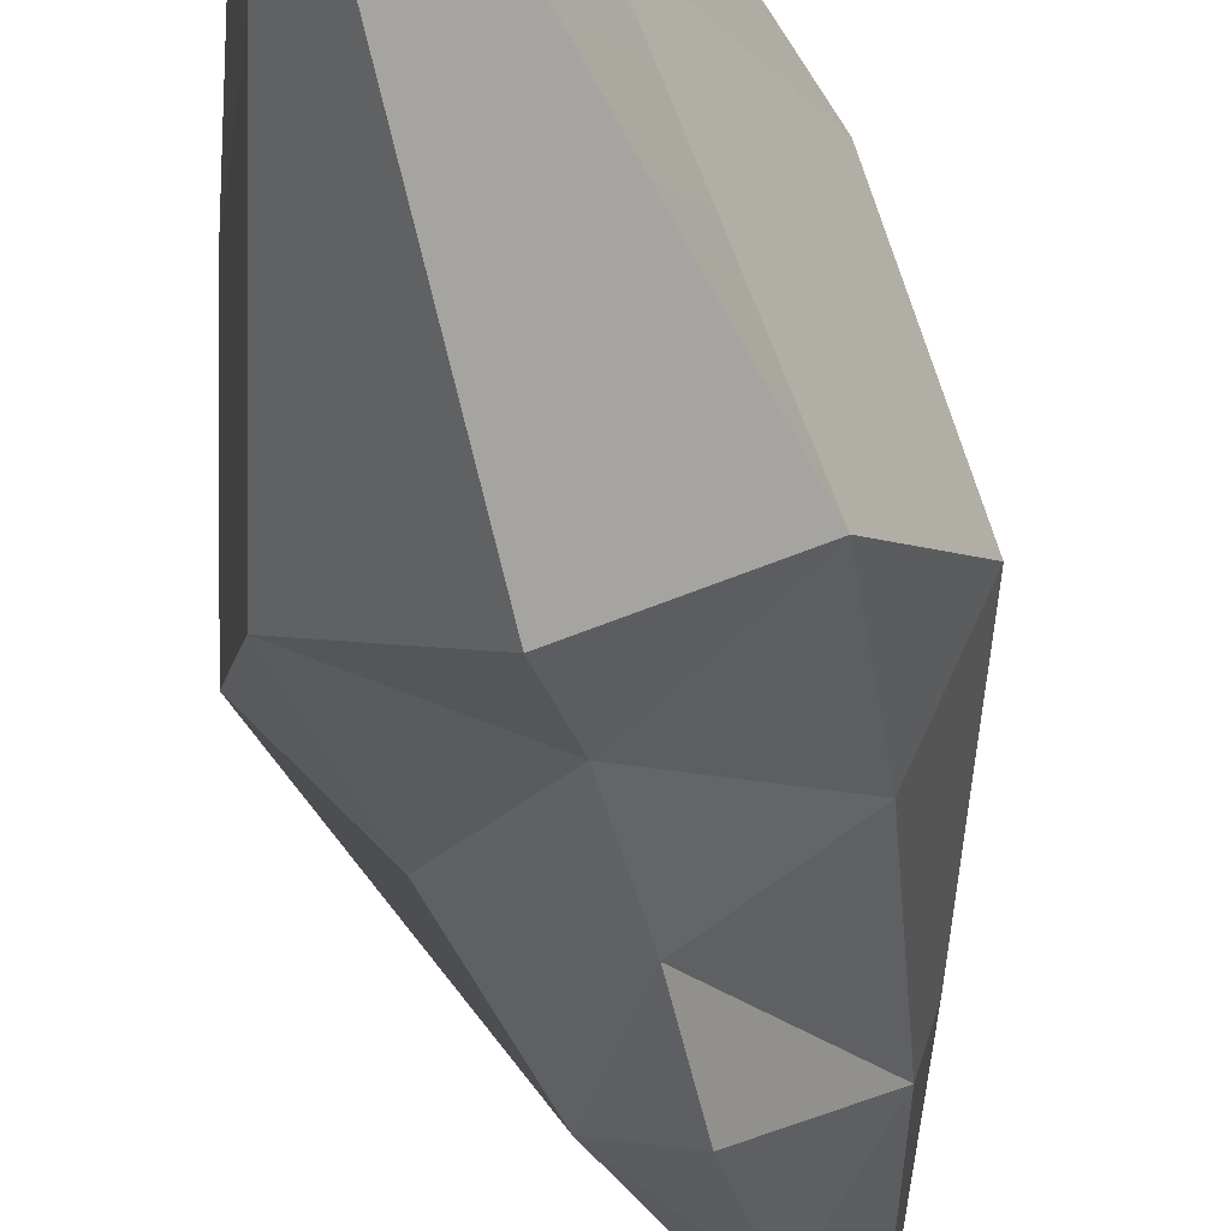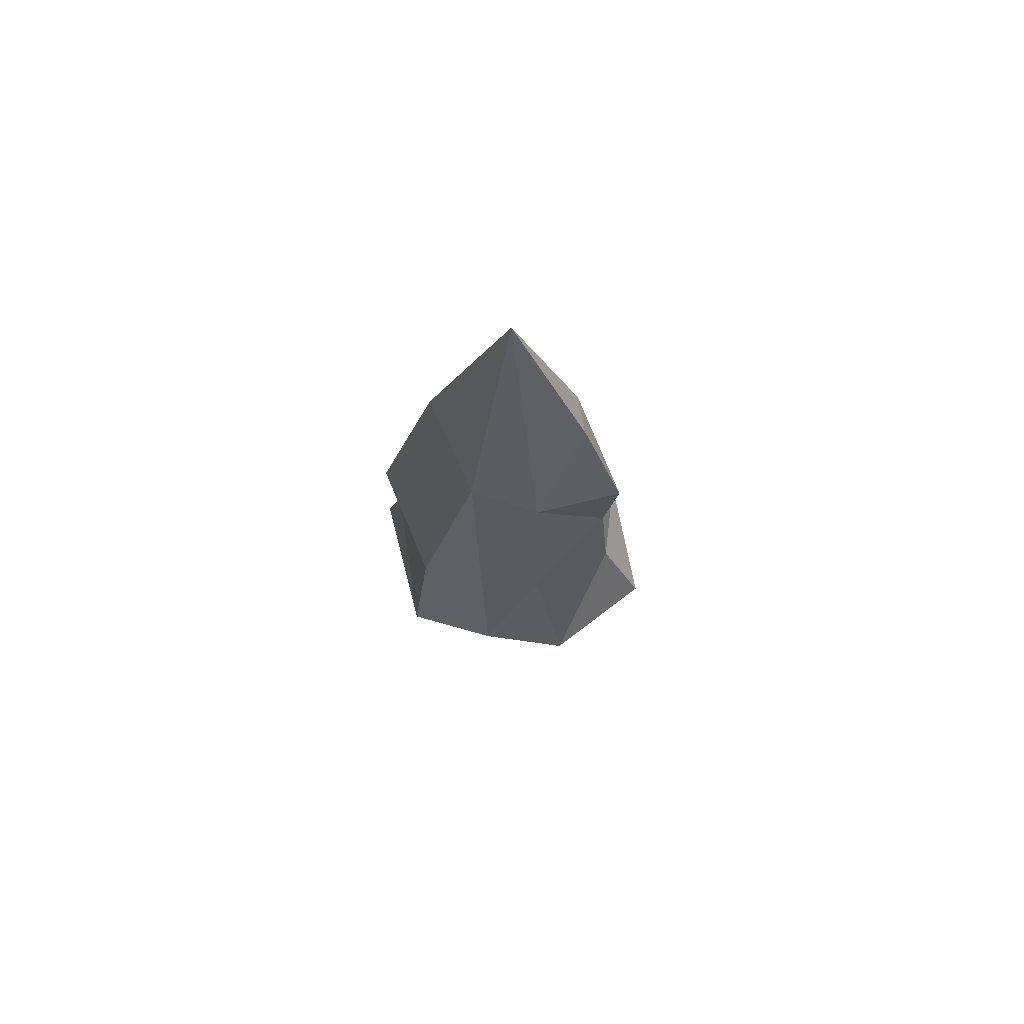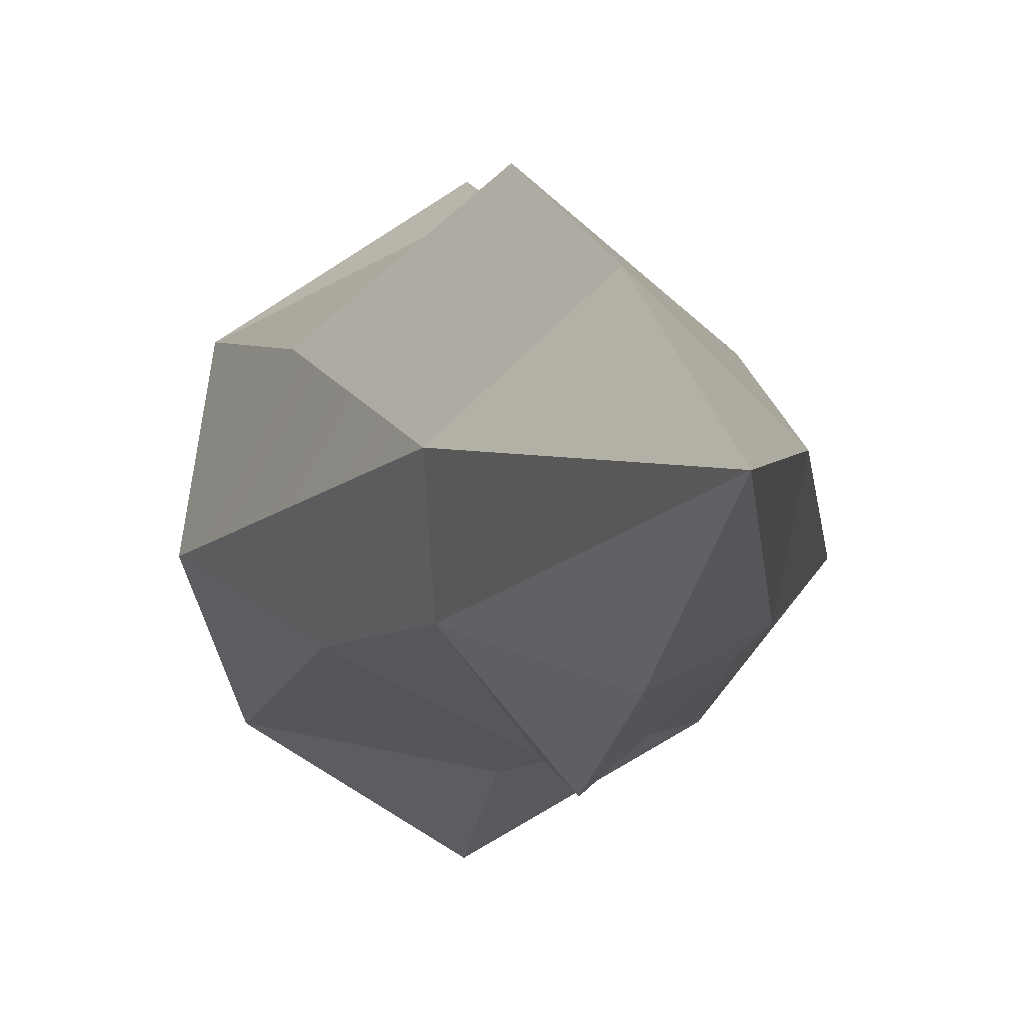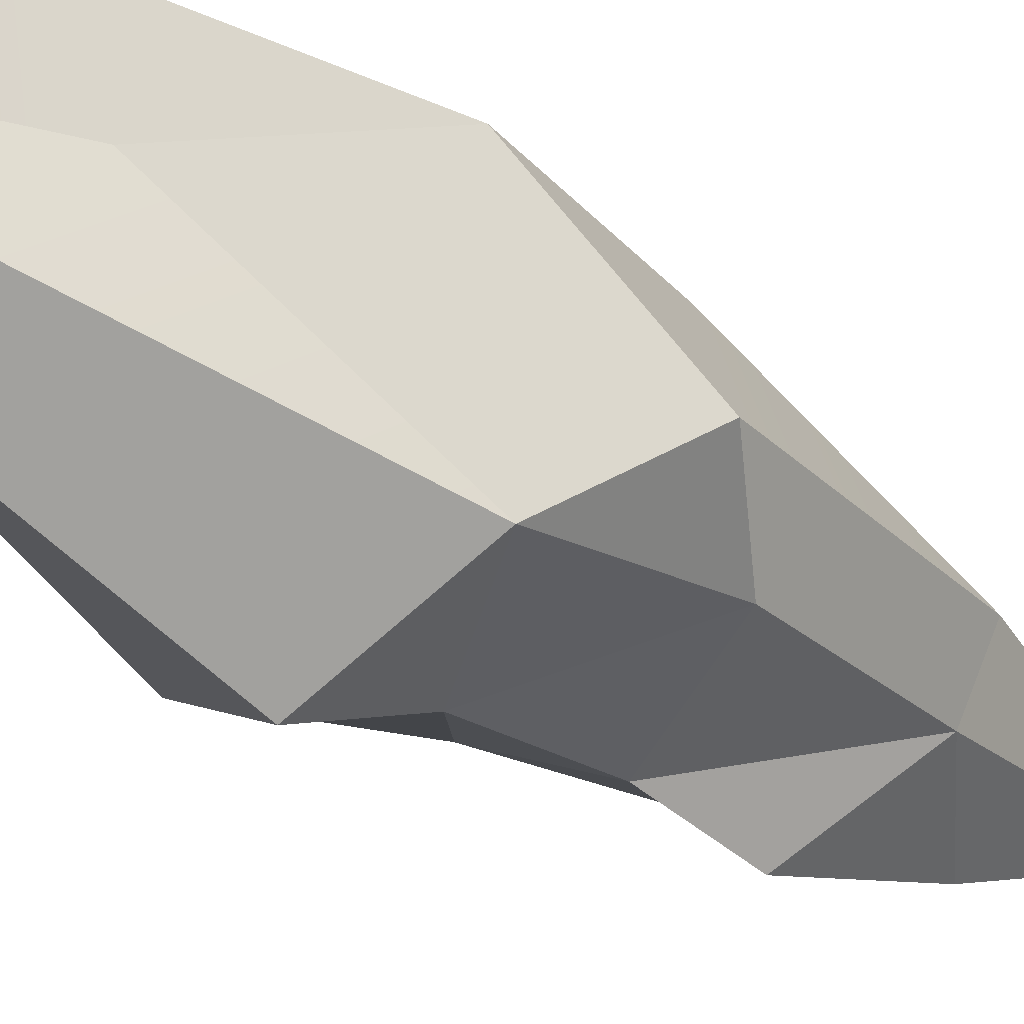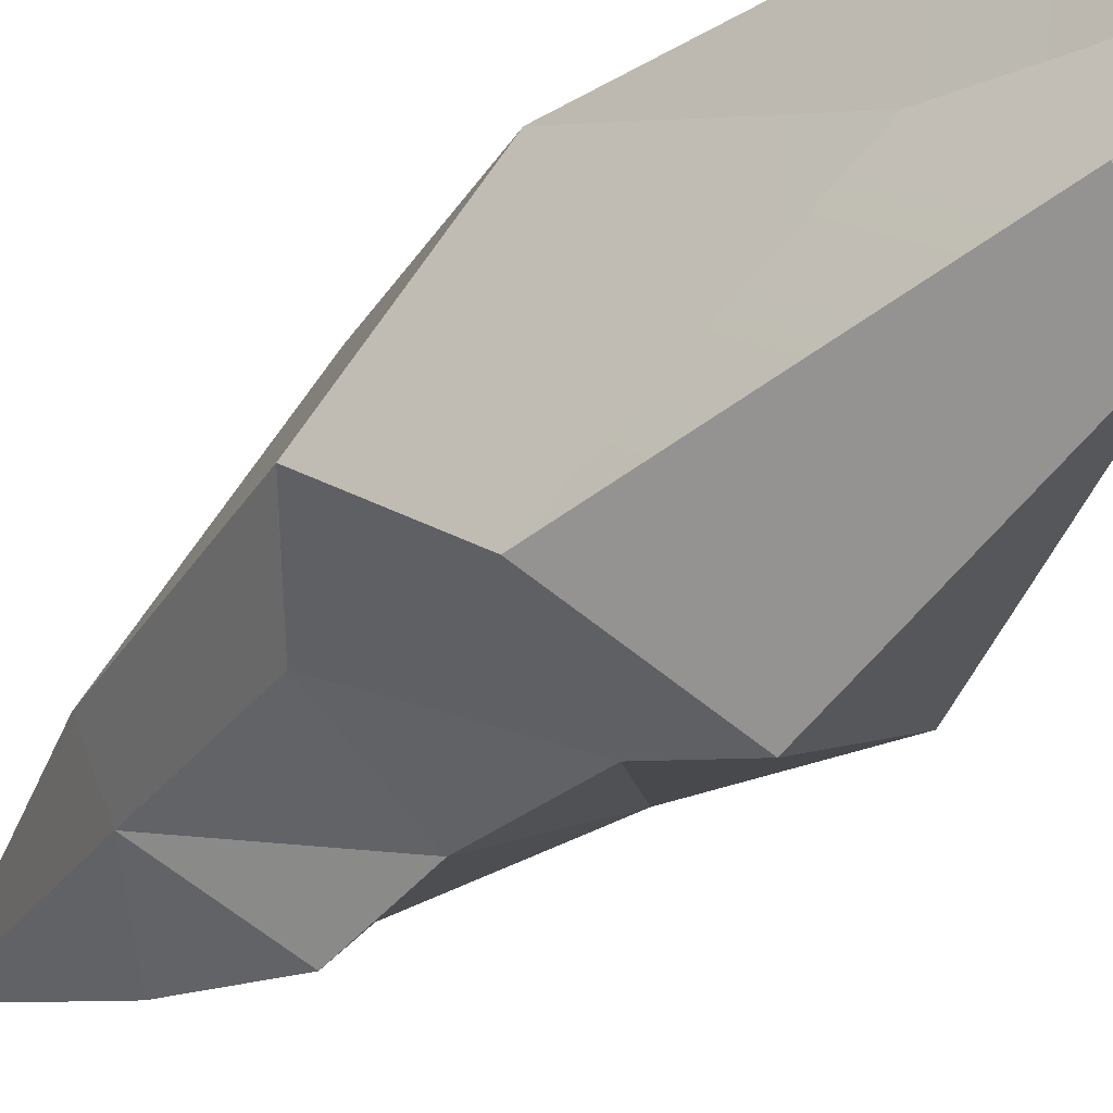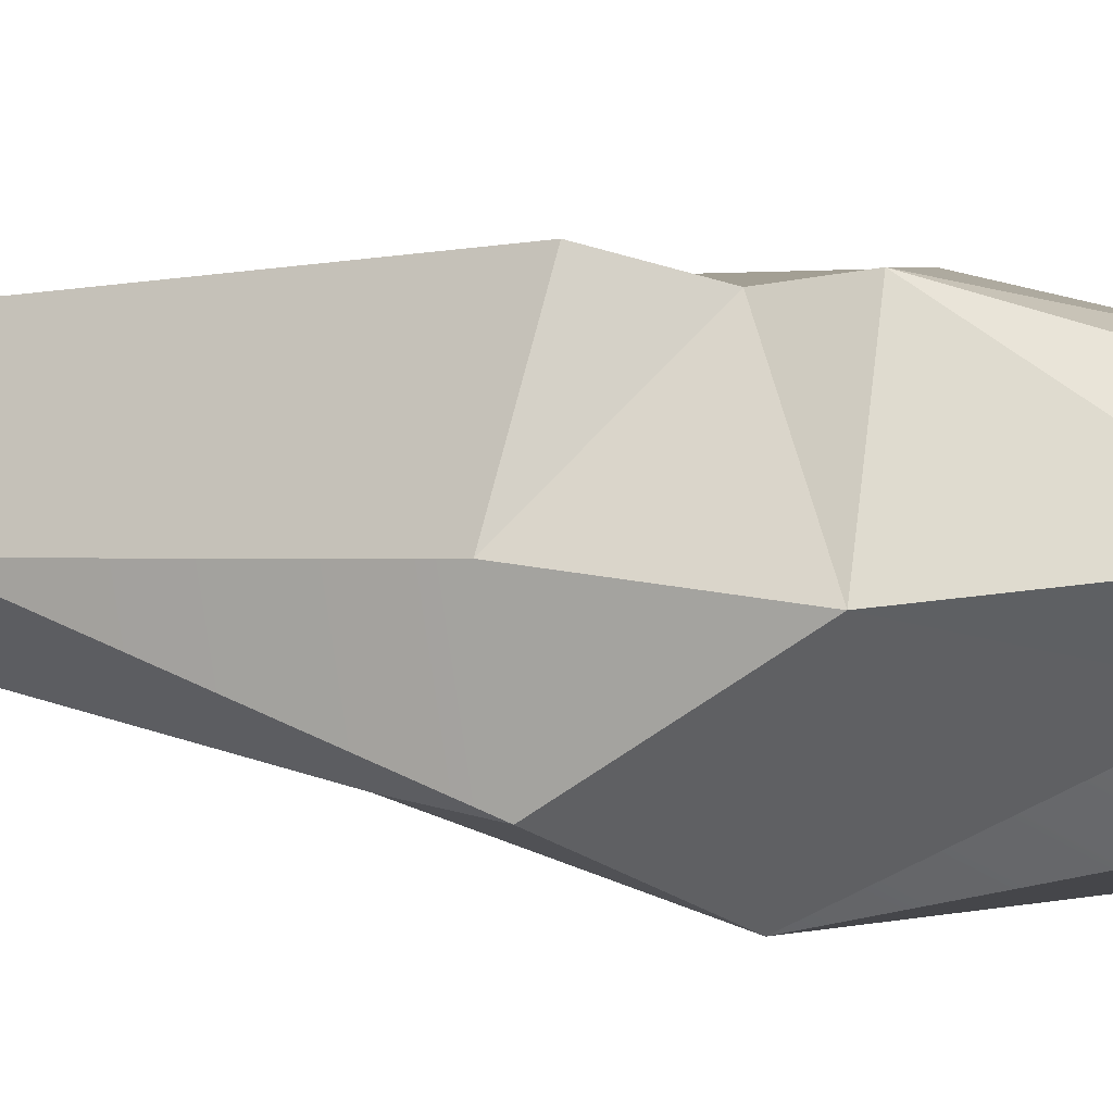
<metadata>
{"format":"obj","ext":"obj","renderer":"f3d","projection":"perspective","resolution":1024,"background":"white","views":[{"elev":-46.5,"azim":-167.2,"up":"+Y"},{"elev":70.3,"azim":-71.6,"up":"+Z"},{"elev":-1.6,"azim":-9.5,"up":"+Y"},{"elev":-30.6,"azim":-135.8,"up":"+Y"},{"elev":-32.6,"azim":143.1,"up":"+Y"},{"elev":37.0,"azim":101.7,"up":"+Y"}]}
</metadata>
<code>
g Stone_07_01
v 0 0.0001451 -0.1075
v -0.007899 -0.008514 -0.08129
v 0 -0.02034 -0.08172
v -0.02327 -0.02076 -0.02344
v 0 -0.02539 -0.0091
v 0 -0.03479 -0.02998
v 0 0.01945 0.05653
v 0 0.0001451 0.1075
v -0.01674 0.00389 0.0544
v -0.01674 0.00389 0.0544
v 0 0.0001451 0.1075
v -0.01482 -0.01101 0.04862
v -0.01482 -0.01101 0.04862
v 0 0.0001451 0.1075
v 0 -0.01693 0.06581
v -0.01482 -0.01101 0.04862
v 0 -0.02636 0.03608
v 0 -0.02335 0.01618
v -0.03202 -0.004339 -0.002946
v -0.02007 -0.01311 0.01242
v -0.02327 -0.02076 -0.02344
v 0 0.03112 -0.01621
v 0 0.03392 -0.0003978
v -0.02169 0.01538 0.002628
v 0 0.03112 -0.01621
v -0.02169 0.01538 0.002628
v -0.02581 0.01806 -0.02971
v -0.01482 -0.01101 0.04862
v 0 -0.01693 0.06581
v 0 -0.02636 0.03608
v -0.02327 -0.02076 -0.02344
v -0.02007 -0.01311 0.01242
v 0 -0.02539 -0.0091
v -0.02007 -0.01311 0.01242
v -0.01482 -0.01101 0.04862
v 0 -0.02335 0.01618
v -0.02007 -0.01311 0.01242
v 0 -0.02335 0.01618
v 0 -0.02539 -0.0091
v 0 0.03479 -0.02825
v 0 0.03112 -0.01621
v -0.02581 0.01806 -0.02971
v 0 0.03479 -0.02825
v -0.02581 0.01806 -0.02971
v -0.01434 0.02077 -0.0676
v 0 0.0001451 -0.1075
v 0 0.02411 -0.08119
v -0.01434 0.02077 -0.0676
v 0 0.02411 -0.08119
v 0 0.03479 -0.02825
v -0.01434 0.02077 -0.0676
v 0 0.0001451 -0.1075
v 0 -0.02034 -0.08172
v 0.007899 -0.008514 -0.08129
v 0.02327 -0.02076 -0.02344
v 0 -0.03479 -0.02998
v 0 -0.02539 -0.0091
v 0 0.01945 0.05653
v 0.01674 0.00389 0.0544
v 0 0.0001451 0.1075
v 0.01674 0.00389 0.0544
v 0.01482 -0.01101 0.04862
v 0 0.0001451 0.1075
v 0.01482 -0.01101 0.04862
v 0 -0.01693 0.06581
v 0 0.0001451 0.1075
v 0.01482 -0.01101 0.04862
v 0 -0.02335 0.01618
v 0 -0.02636 0.03608
v 0.03202 -0.004339 -0.002946
v 0.02327 -0.02076 -0.02344
v 0.02007 -0.01311 0.01242
v 0 0.03112 -0.01621
v 0.02169 0.01538 0.002628
v 0 0.03392 -0.0003978
v 0 0.03112 -0.01621
v 0.02581 0.01806 -0.02971
v 0.02169 0.01538 0.002628
v 0.01482 -0.01101 0.04862
v 0 -0.02636 0.03608
v 0 -0.01693 0.06581
v 0.02327 -0.02076 -0.02344
v 0 -0.02539 -0.0091
v 0.02007 -0.01311 0.01242
v 0.02007 -0.01311 0.01242
v 0 -0.02335 0.01618
v 0.01482 -0.01101 0.04862
v 0.02007 -0.01311 0.01242
v 0 -0.02539 -0.0091
v 0 -0.02335 0.01618
v 0 0.03479 -0.02825
v 0.02581 0.01806 -0.02971
v 0 0.03112 -0.01621
v 0 0.03479 -0.02825
v 0.01434 0.02077 -0.0676
v 0.02581 0.01806 -0.02971
v 0 0.0001451 -0.1075
v 0.01434 0.02077 -0.0676
v 0 0.02411 -0.08119
v 0 0.02411 -0.08119
v 0.01434 0.02077 -0.0676
v 0 0.03479 -0.02825
v -0.02581 0.01806 -0.02971
v -0.01325 0.004828 -0.06356
v -0.01434 0.02077 -0.0676
v 0 0.0001451 -0.1075
v -0.007899 -0.008514 -0.08129
v 0 0.0001451 -0.1075
v -0.01325 0.004828 -0.06356
v -0.02327 -0.02076 -0.02344
v -0.007899 -0.008514 -0.08129
v 0 -0.03479 -0.02998
v 0 -0.02034 -0.08172
v -0.02327 -0.02076 -0.02344
v -0.02581 0.01806 -0.02971
v -0.02169 0.01538 0.002628
v -0.03202 -0.004339 -0.002946
v -0.01674 0.00389 0.0544
v -0.02581 0.01806 -0.02971
v -0.03202 -0.004339 -0.002946
v -0.02327 -0.02076 -0.02344
v -0.01325 0.004828 -0.06356
v 0 0.03392 -0.0003978
v -0.01674 0.00389 0.0544
v -0.02169 0.01538 0.002628
v 0 0.01945 0.05653
v -0.03202 -0.004339 -0.002946
v -0.01482 -0.01101 0.04862
v -0.02007 -0.01311 0.01242
v -0.01674 0.00389 0.0544
v 0.02581 0.01806 -0.02971
v 0.01434 0.02077 -0.0676
v 0.01325 0.004828 -0.06356
v 0 0.0001451 -0.1075
v 0.007899 -0.008514 -0.08129
v 0.01325 0.004828 -0.06356
v 0 0.0001451 -0.1075
v 0.02327 -0.02076 -0.02344
v 0.02327 -0.02076 -0.02344
v 0 -0.02034 -0.08172
v 0 -0.03479 -0.02998
v 0.007899 -0.008514 -0.08129
v 0.02581 0.01806 -0.02971
v 0.03202 -0.004339 -0.002946
v 0.02169 0.01538 0.002628
v 0.01674 0.00389 0.0544
v 0.02581 0.01806 -0.02971
v 0.02327 -0.02076 -0.02344
v 0.03202 -0.004339 -0.002946
v 0.01325 0.004828 -0.06356
v 0.01674 0.00389 0.0544
v 0 0.03392 -0.0003978
v 0.02169 0.01538 0.002628
v 0 0.01945 0.05653
v 0.03202 -0.004339 -0.002946
v 0.01482 -0.01101 0.04862
v 0.01674 0.00389 0.0544
v 0.02007 -0.01311 0.01242
g Stone_07_01_0
f 3 2 1
f 6 5 4
f 9 8 7
f 12 11 10
f 15 14 13
f 18 17 16
f 21 20 19
f 24 23 22
f 27 26 25
f 30 29 28
f 33 32 31
f 36 35 34
f 39 38 37
f 42 41 40
f 45 44 43
f 48 47 46
f 51 50 49
f 54 53 52
f 57 56 55
f 60 59 58
f 63 62 61
f 66 65 64
f 69 68 67
f 72 71 70
f 75 74 73
f 78 77 76
f 81 80 79
f 84 83 82
f 87 86 85
f 90 89 88
f 93 92 91
f 96 95 94
f 99 98 97
f 102 101 100
f 105 104 103
f 104 105 106
f 109 108 107
f 110 109 107
f 113 112 111
f 114 111 112
f 117 116 115
f 117 118 116
f 121 120 119
f 121 119 122
f 125 124 123
f 126 123 124
f 129 128 127
f 130 127 128
f 133 132 131
f 132 133 134
f 137 136 135
f 136 138 135
f 141 140 139
f 142 139 140
f 145 144 143
f 146 144 145
f 149 148 147
f 147 148 150
f 153 152 151
f 154 151 152
f 157 156 155
f 158 155 156

</code>
